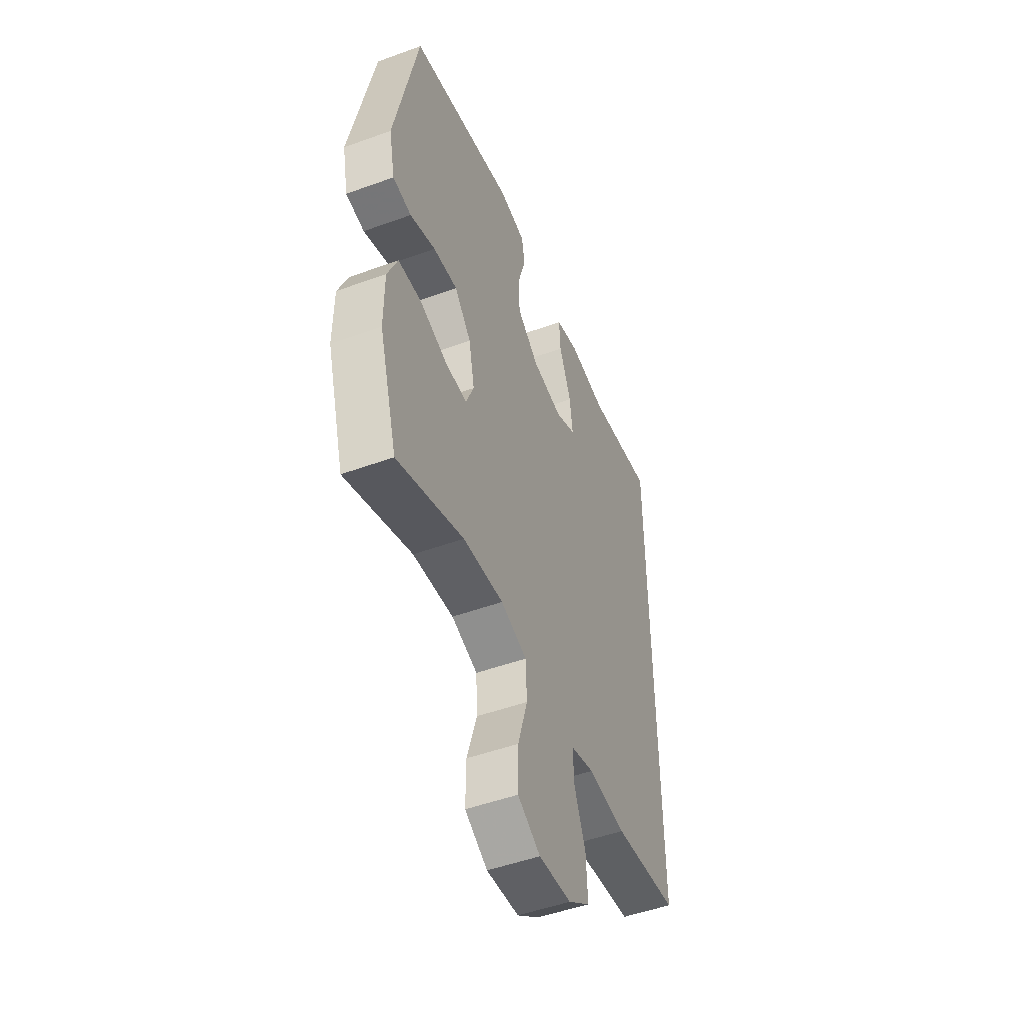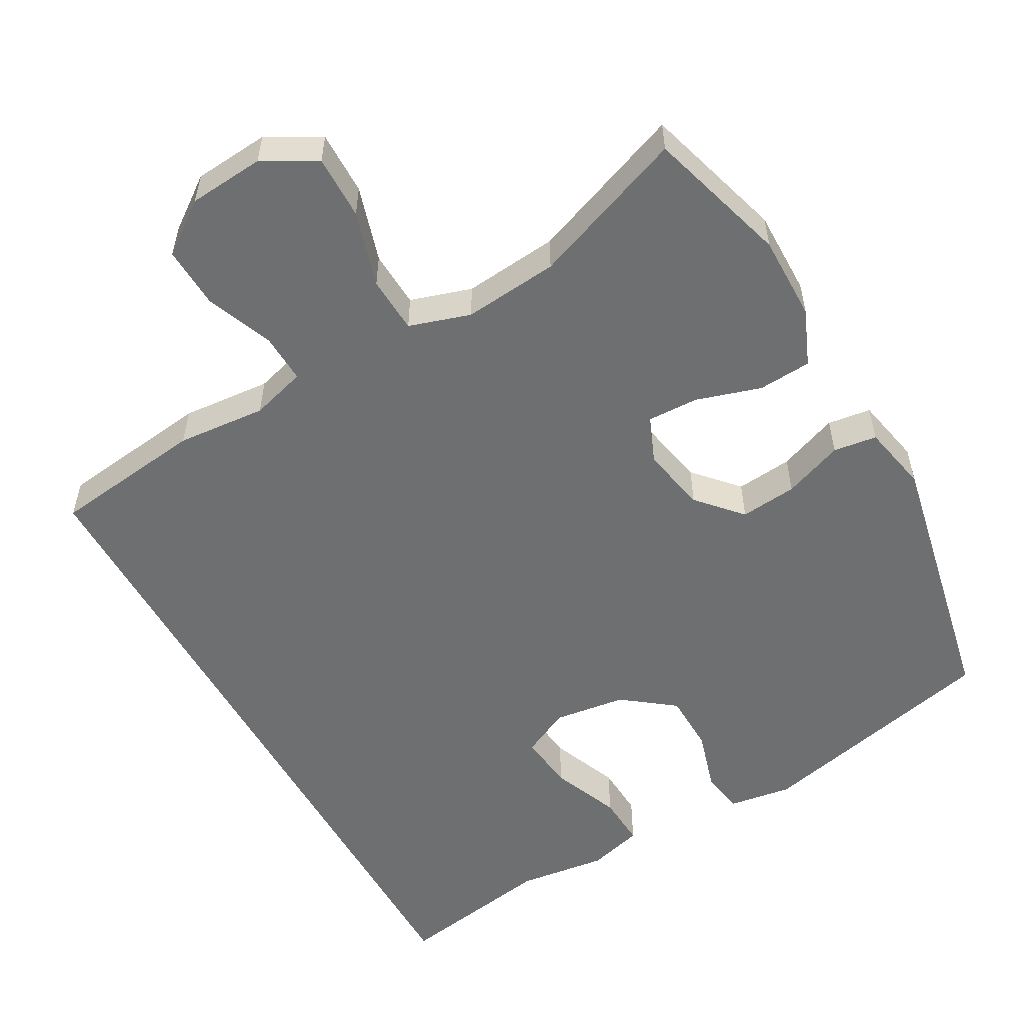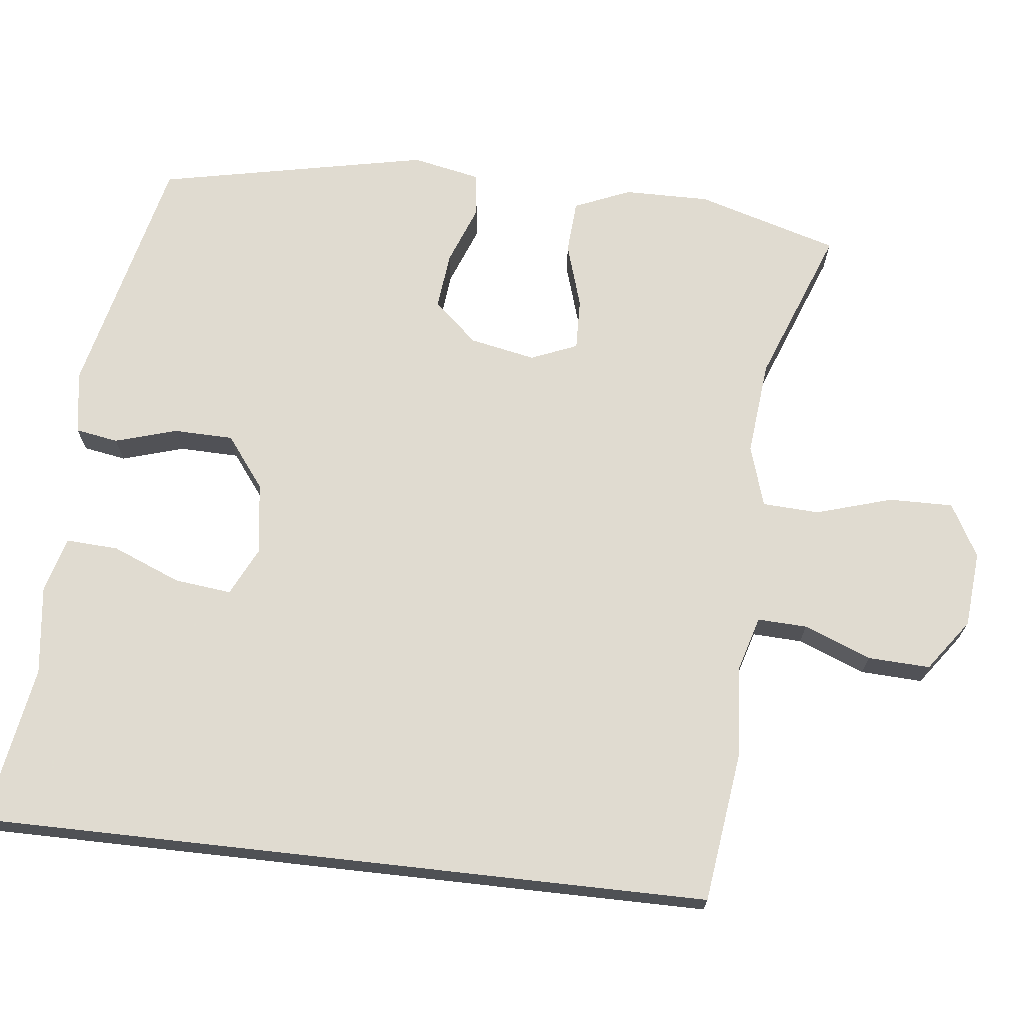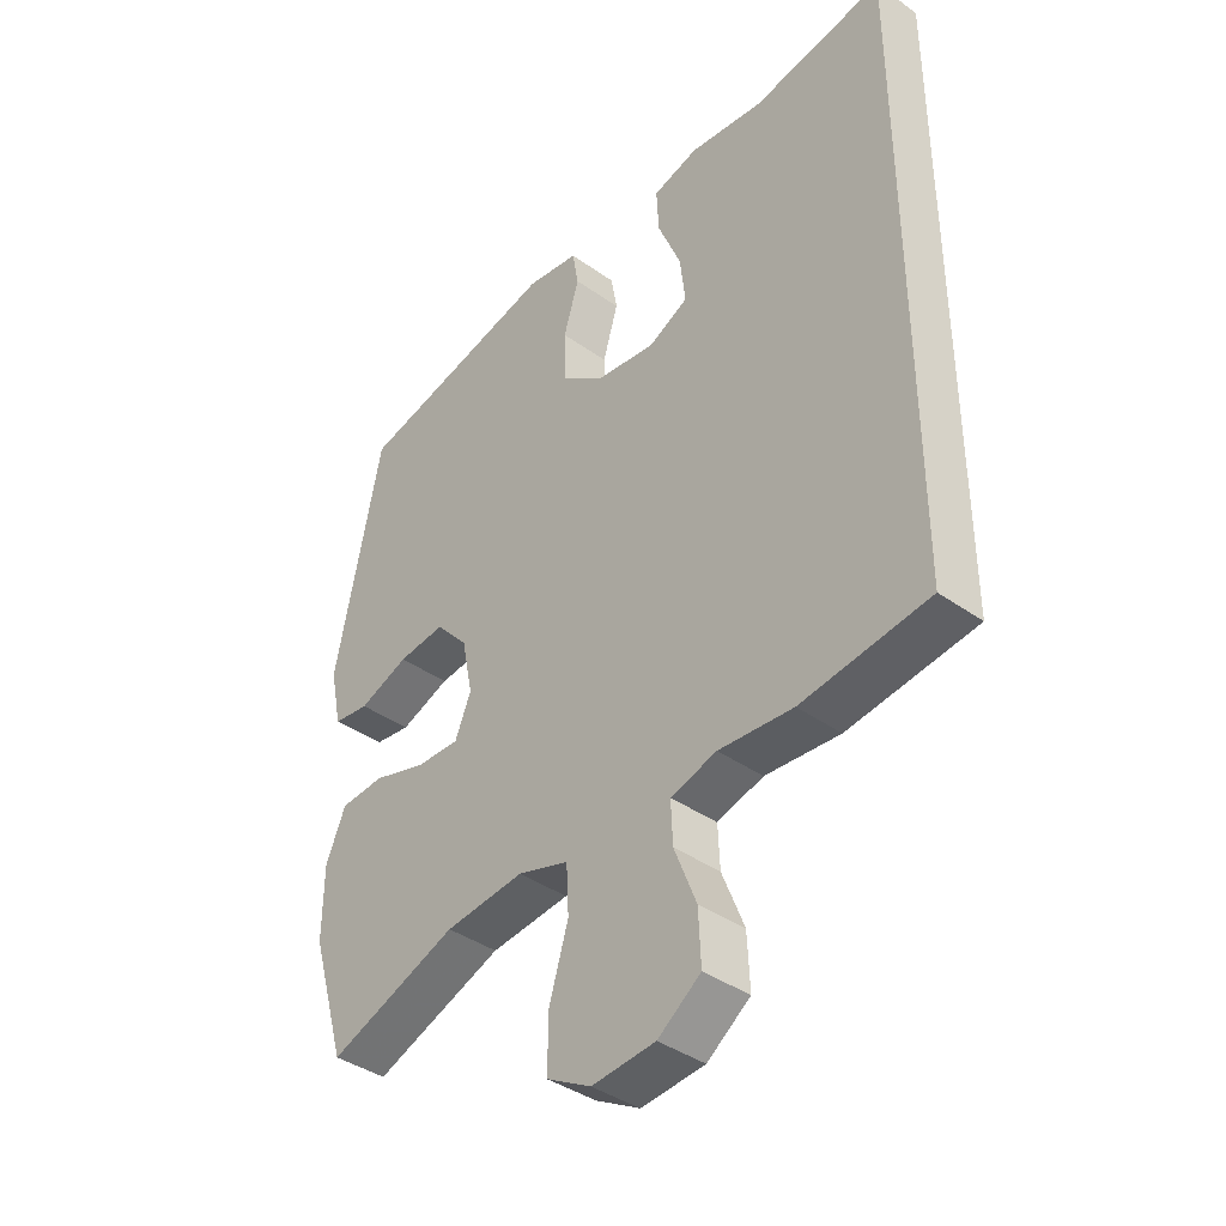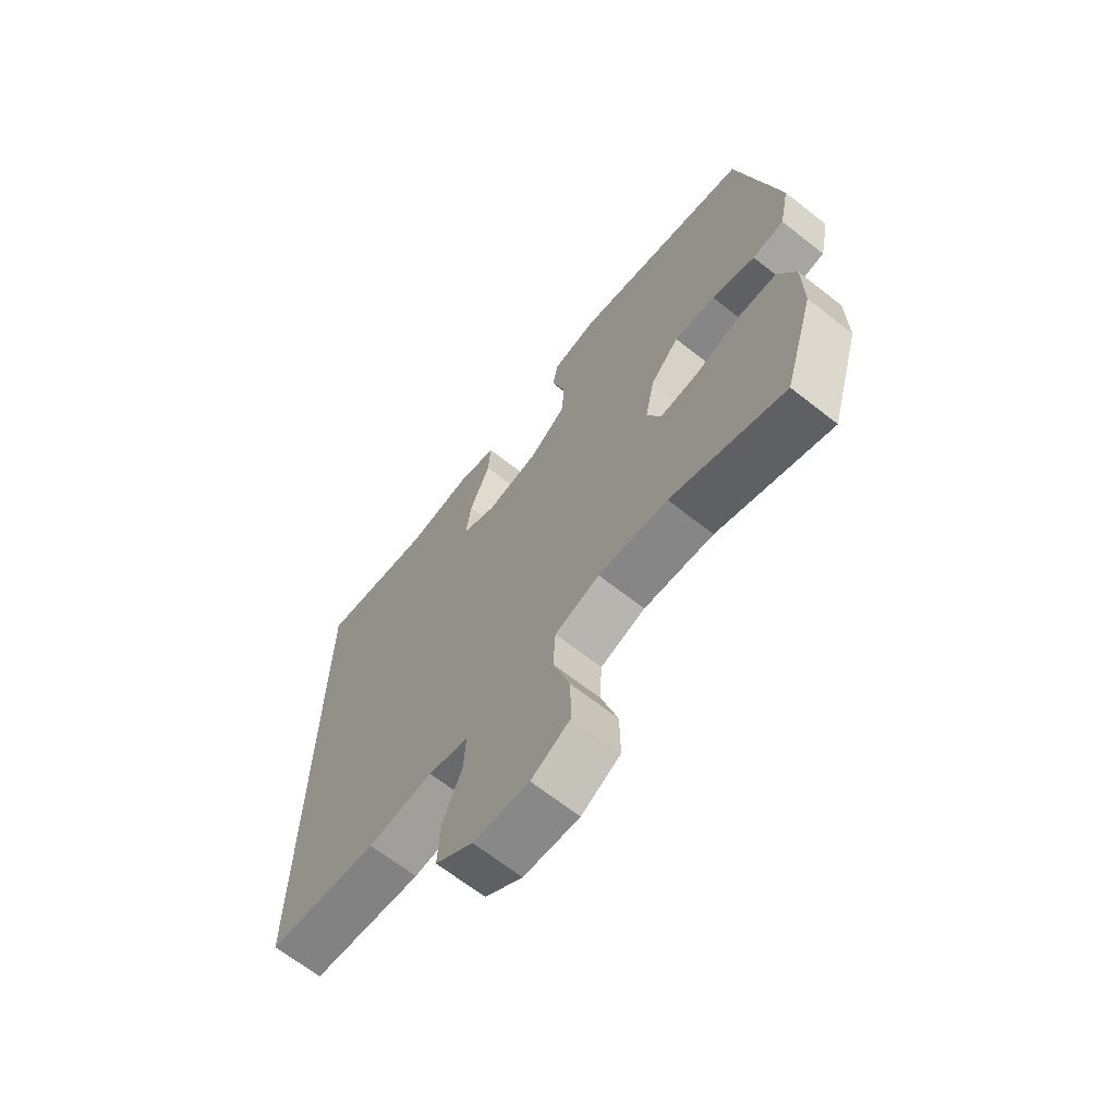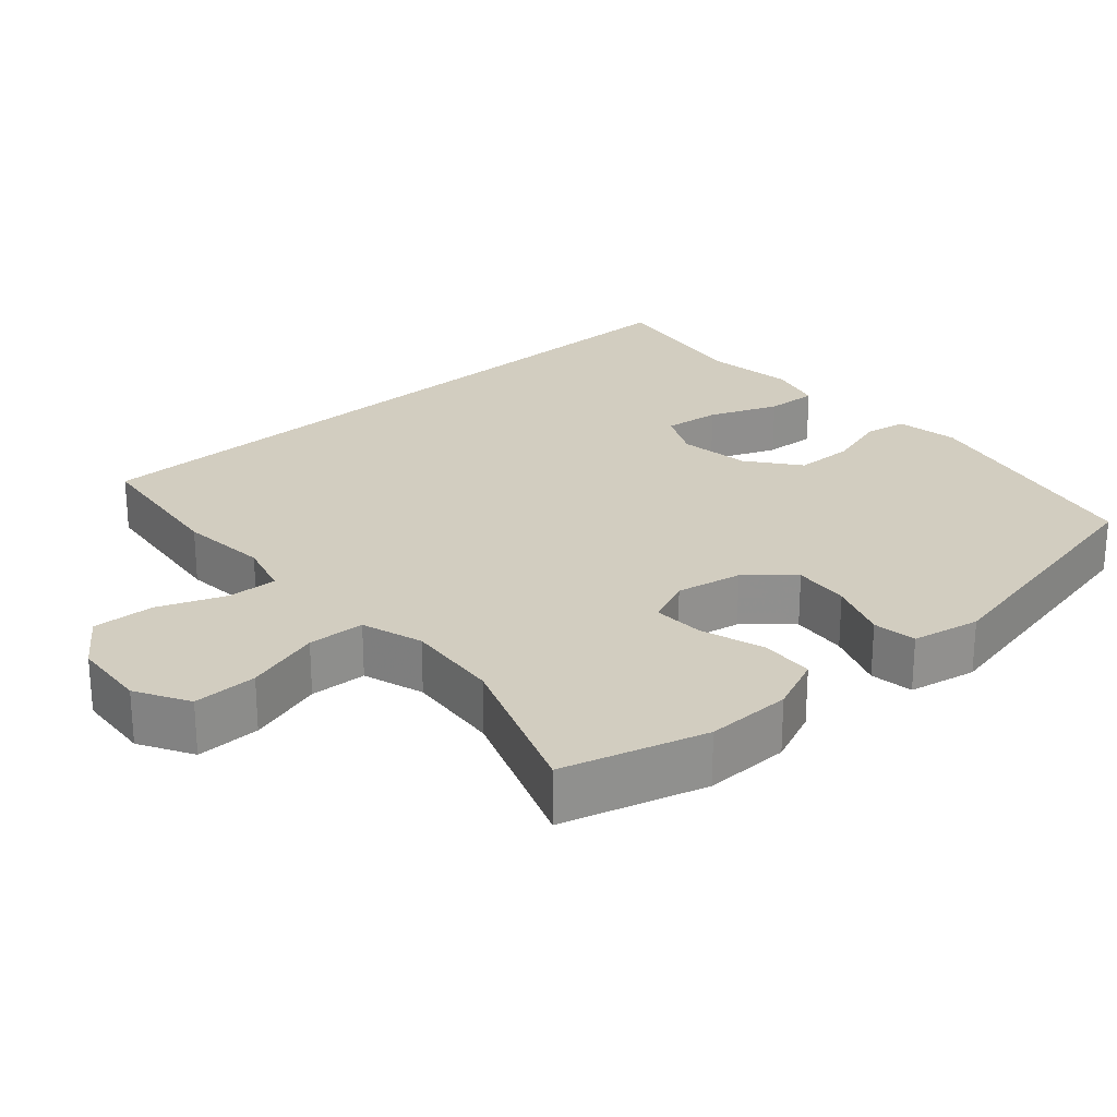
<metadata>
{"format":"obj","ext":"obj","renderer":"f3d","projection":"perspective","resolution":1024,"background":"white","views":[{"elev":-50.0,"azim":-68.2,"up":"+Z"},{"elev":-54.6,"azim":-150.9,"up":"+Y"},{"elev":69.8,"azim":96.4,"up":"+Y"},{"elev":-39.6,"azim":48.6,"up":"+Z"},{"elev":-67.2,"azim":-128.2,"up":"+Z"},{"elev":24.7,"azim":-132.1,"up":"+Y"}]}
</metadata>
<code>
v -0.5 0.07 0.5
v -0.166 0.07 0.579
v -0.08 0.07 0.566
v -0.07 0.07 0.508
v -0.095 0.07 0.424
v -0.093 0.07 0.343
v -0.023 0.07 0.29
v 0.075 0.07 0.277
v 0.14 0.07 0.309
v 0.131 0.07 0.386
v 0.093 0.07 0.479
v 0.089 0.07 0.55
v 0.164 0.07 0.571
v 0.285 0.07 0.556
v 0.5 0.07 0.593
v 0.5 0.07 -0.399
v 0.293 0.07 -0.426
v 0.172 0.07 -0.416
v 0.097 0.07 -0.438
v 0.1 0.07 -0.505
v 0.136 0.07 -0.596
v 0.14 0.07 -0.68
v 0.07 0.07 -0.731
v -0.033 0.07 -0.74
v -0.105 0.07 -0.7
v -0.104 0.07 -0.613
v -0.073 0.07 -0.51
v -0.077 0.07 -0.433
v -0.16 0.07 -0.407
v -0.289 0.07 -0.42
v -0.5 0.07 -0.5
v -0.557 0.07 -0.308
v -0.556 0.07 -0.192
v -0.524 0.07 -0.116
v -0.452 0.07 -0.111
v -0.364 0.07 -0.138
v -0.294 0.07 -0.14
v -0.268 0.07 -0.077
v -0.286 0.07 0.012
v -0.339 0.07 0.071
v -0.416 0.07 0.063
v -0.497 0.07 0.032
v -0.556 0.07 0.04
v -0.575 0.07 0.132
v -0.5 0 0.5
v -0.166 0 0.579
v -0.08 0 0.566
v -0.07 0 0.508
v -0.095 0 0.424
v -0.093 0 0.343
v -0.023 0 0.29
v 0.075 0 0.277
v 0.14 0 0.309
v 0.131 0 0.386
v 0.093 0 0.479
v 0.089 0 0.55
v 0.164 0 0.571
v 0.285 0 0.556
v 0.5 0 0.593
v 0.5 0 -0.399
v 0.293 0 -0.426
v 0.172 0 -0.416
v 0.097 0 -0.438
v 0.1 0 -0.505
v 0.136 0 -0.596
v 0.14 0 -0.68
v 0.07 0 -0.731
v -0.033 0 -0.74
v -0.105 0 -0.7
v -0.104 0 -0.613
v -0.073 0 -0.51
v -0.077 0 -0.433
v -0.16 0 -0.407
v -0.289 0 -0.42
v -0.5 0 -0.5
v -0.557 0 -0.308
v -0.556 0 -0.192
v -0.524 0 -0.116
v -0.452 0 -0.111
v -0.364 0 -0.138
v -0.294 0 -0.14
v -0.268 0 -0.077
v -0.286 0 0.012
v -0.339 0 0.071
v -0.416 0 0.063
v -0.497 0 0.032
v -0.556 0 0.04
v -0.575 0 0.132
f 3 4 5
f 2 3 5
f 1 2 5
f 44 1 5
f 43 44 5
f 42 43 5
f 41 42 5
f 40 41 5 6
f 39 40 6 7
f 38 39 7 8
f 37 38 8 9
f 34 35 36
f 33 34 36
f 32 33 36
f 31 32 36
f 30 31 36
f 29 30 36 37
f 28 29 37 9
f 25 26 27
f 24 25 27
f 23 24 27
f 22 23 27
f 21 22 27
f 20 21 27
f 19 20 27 28
f 18 19 28 9
f 17 18 9
f 16 17 9
f 15 16 9
f 14 15 9
f 12 13 14
f 11 12 14
f 10 11 14
f 9 10 14
f 49 48 47
f 49 47 46
f 49 46 45
f 49 45 88
f 49 88 87
f 49 87 86
f 49 86 85
f 50 49 85 84
f 51 50 84 83
f 52 51 83 82
f 53 52 82 81
f 80 79 78
f 80 78 77
f 80 77 76
f 80 76 75
f 80 75 74
f 81 80 74 73
f 53 81 73 72
f 71 70 69
f 71 69 68
f 71 68 67
f 71 67 66
f 71 66 65
f 71 65 64
f 72 71 64 63
f 53 72 63 62
f 53 62 61
f 53 61 60
f 53 60 59
f 53 59 58
f 58 57 56
f 58 56 55
f 58 55 54
f 58 54 53
f 1 45 46 2
f 2 46 47 3
f 3 47 48 4
f 4 48 49 5
f 5 49 50 6
f 6 50 51 7
f 7 51 52 8
f 8 52 53 9
f 9 53 54 10
f 10 54 55 11
f 11 55 56 12
f 12 56 57 13
f 13 57 58 14
f 14 58 59 15
f 15 59 60 16
f 16 60 61 17
f 17 61 62 18
f 18 62 63 19
f 19 63 64 20
f 20 64 65 21
f 21 65 66 22
f 22 66 67 23
f 23 67 68 24
f 24 68 69 25
f 25 69 70 26
f 26 70 71 27
f 27 71 72 28
f 28 72 73 29
f 29 73 74 30
f 30 74 75 31
f 31 75 76 32
f 32 76 77 33
f 33 77 78 34
f 34 78 79 35
f 35 79 80 36
f 36 80 81 37
f 37 81 82 38
f 38 82 83 39
f 39 83 84 40
f 40 84 85 41
f 41 85 86 42
f 42 86 87 43
f 43 87 88 44
f 44 88 45 1

</code>
